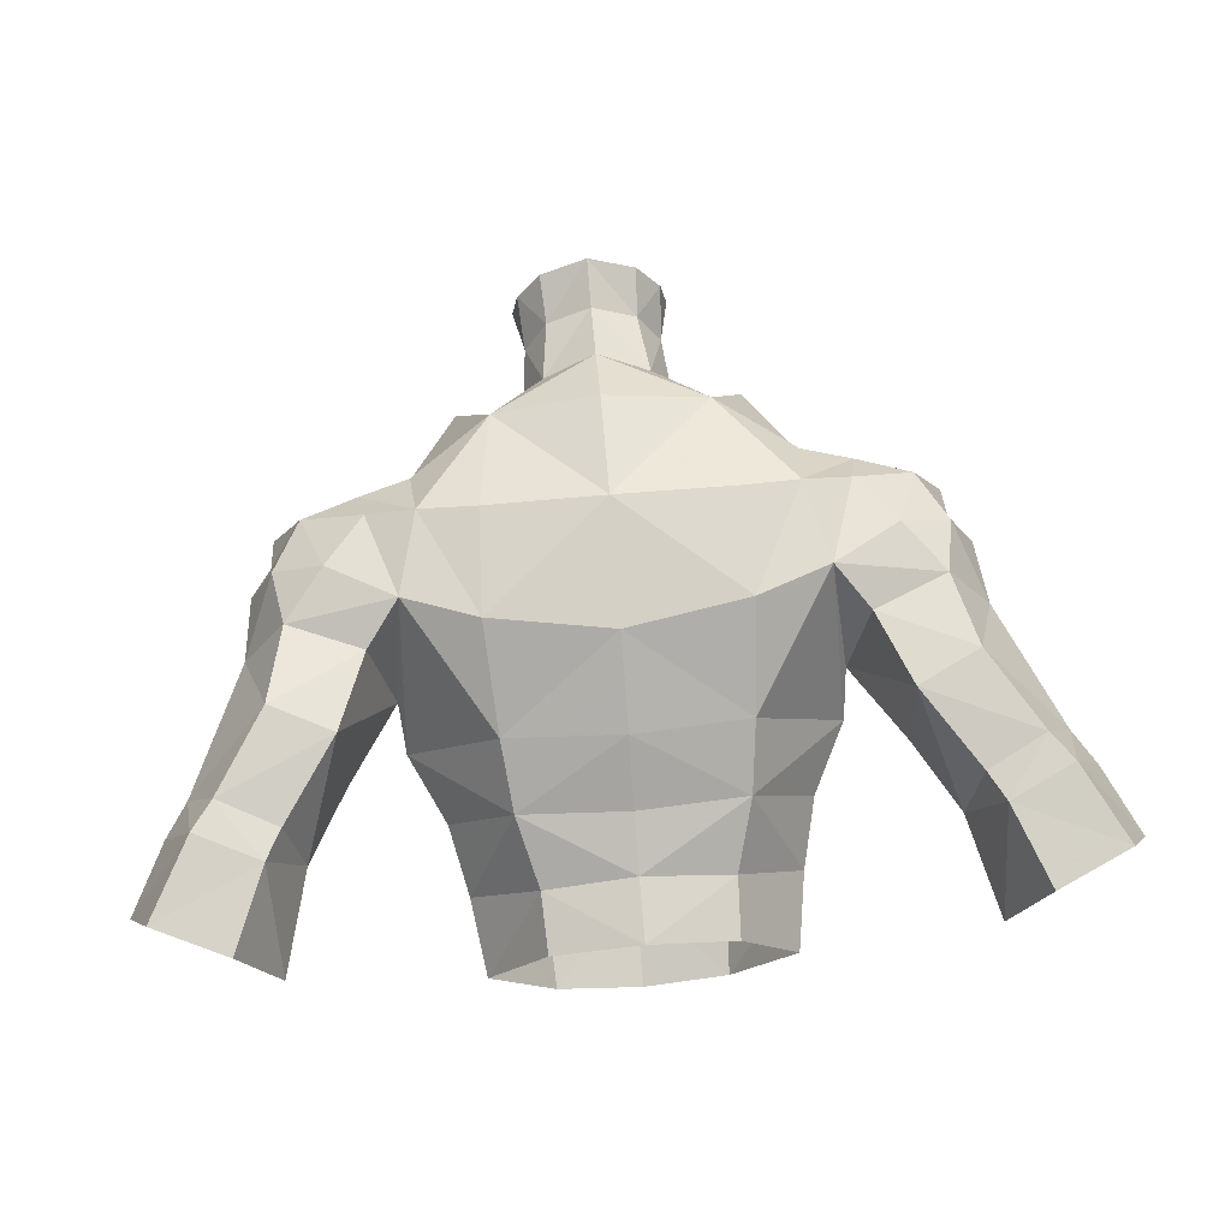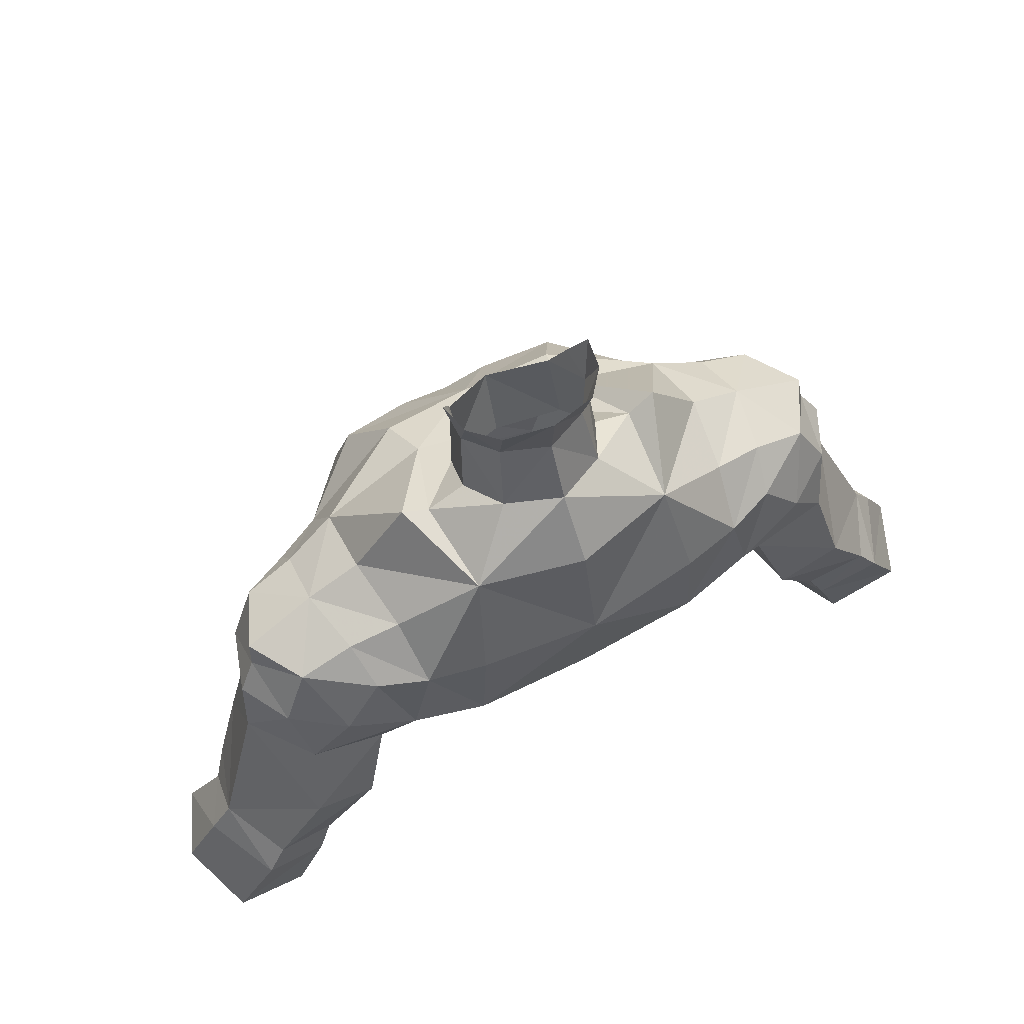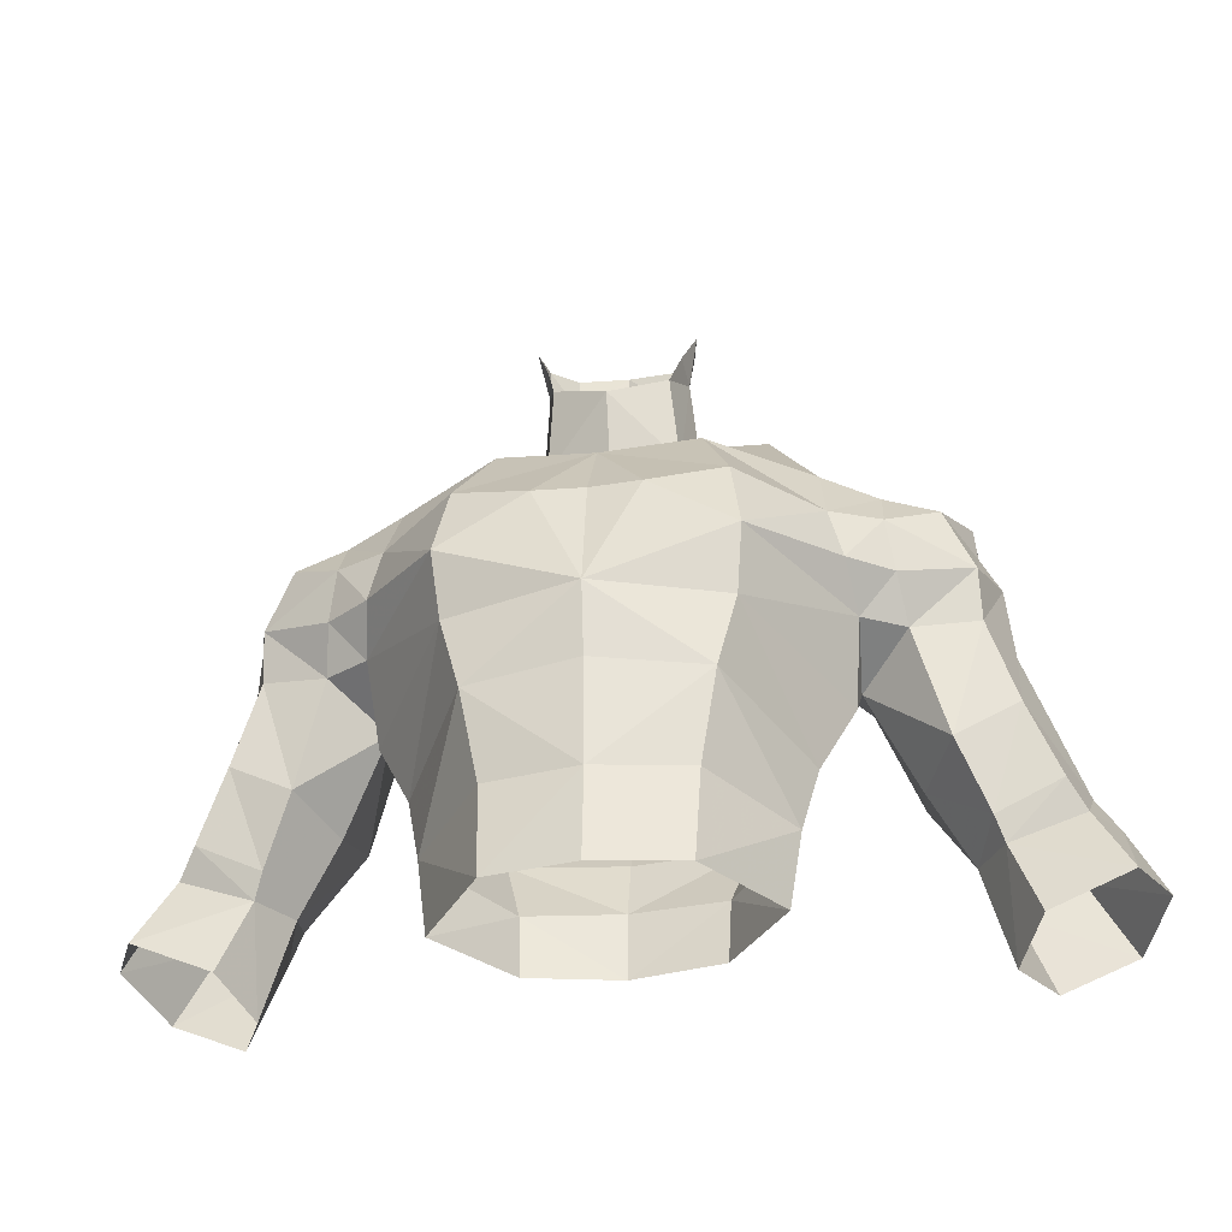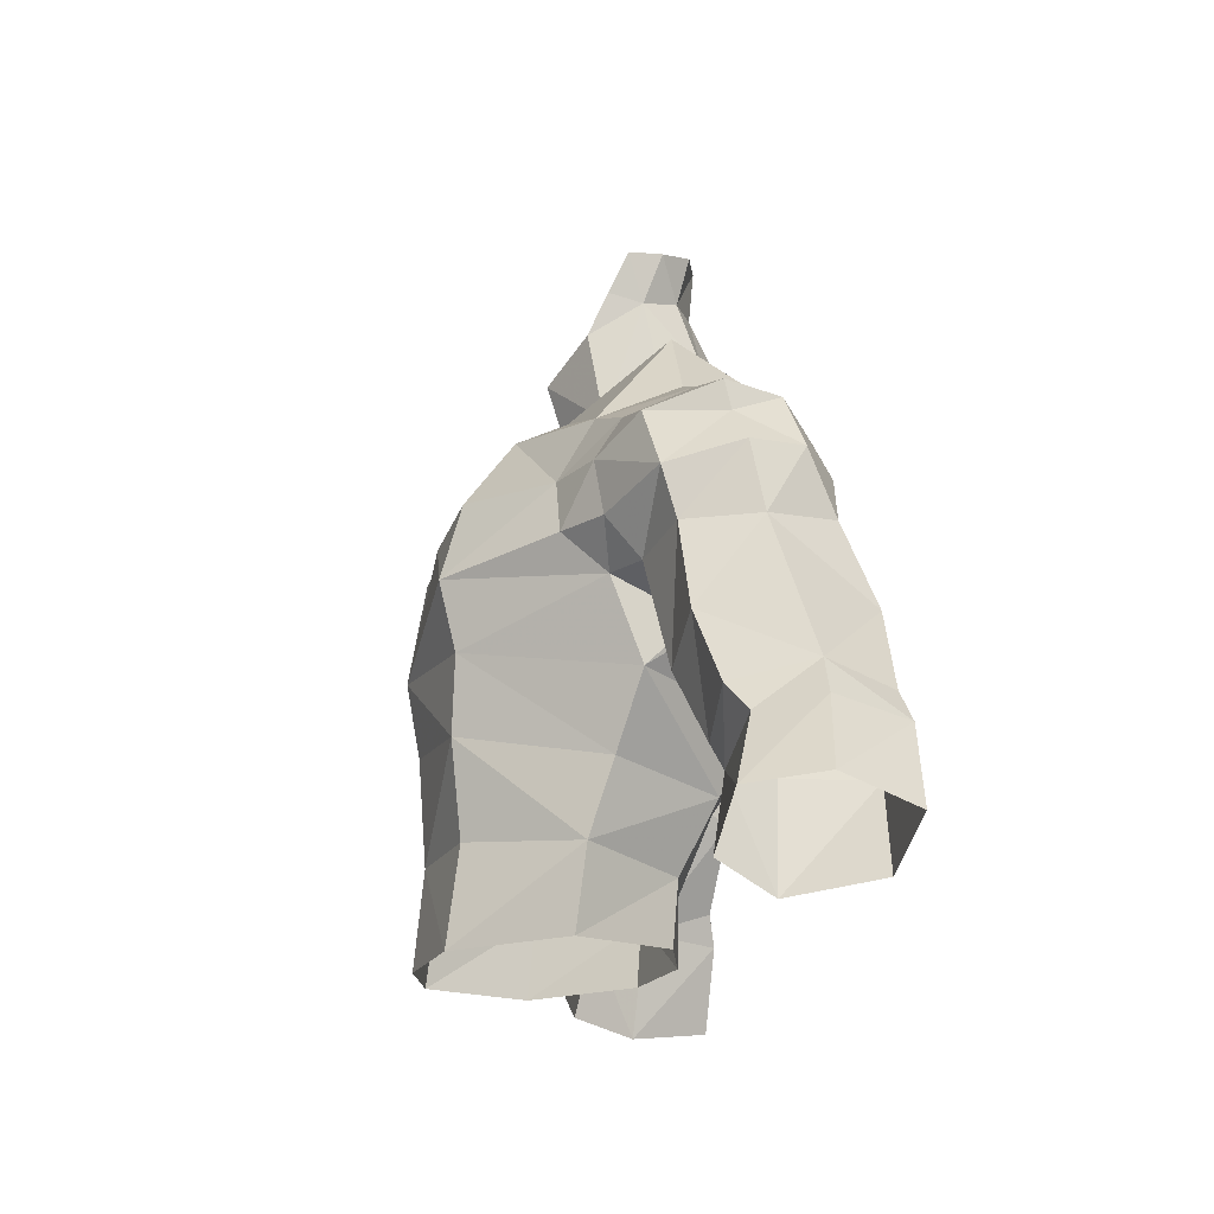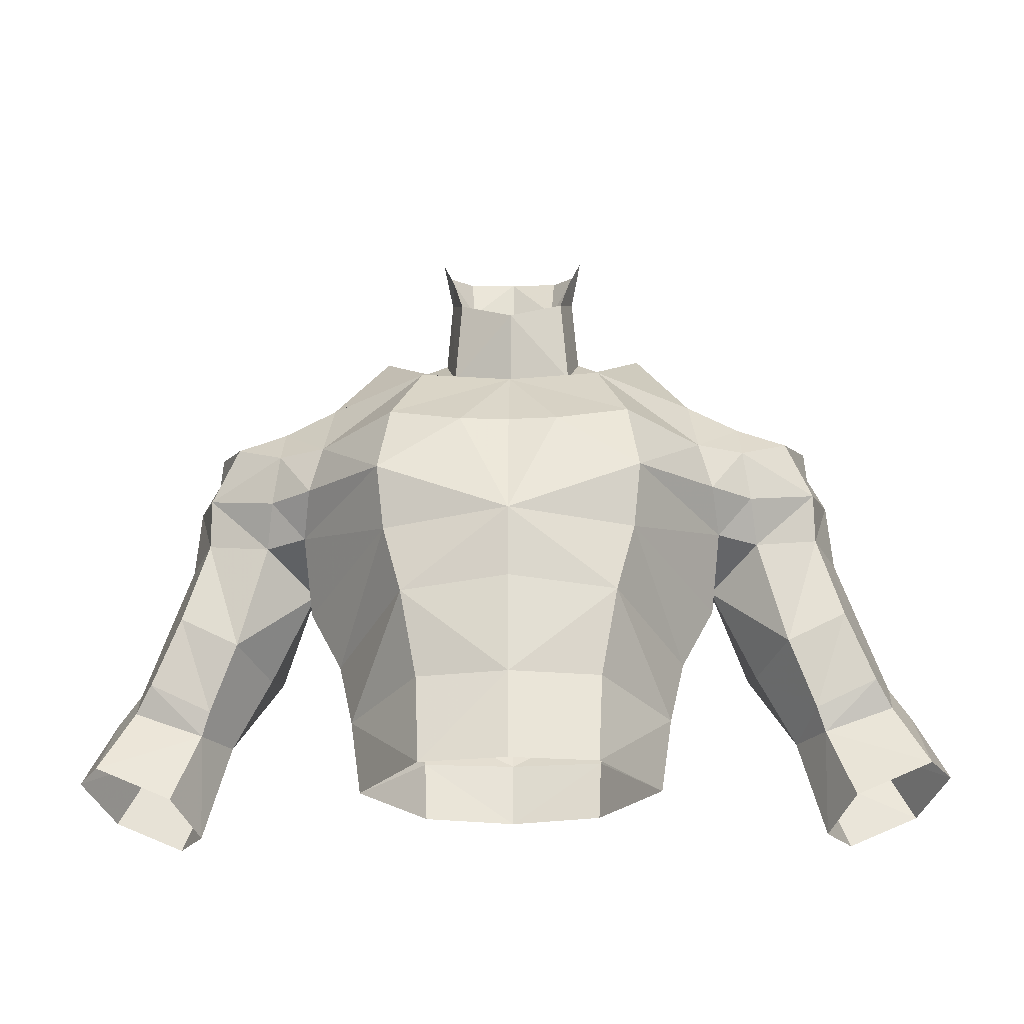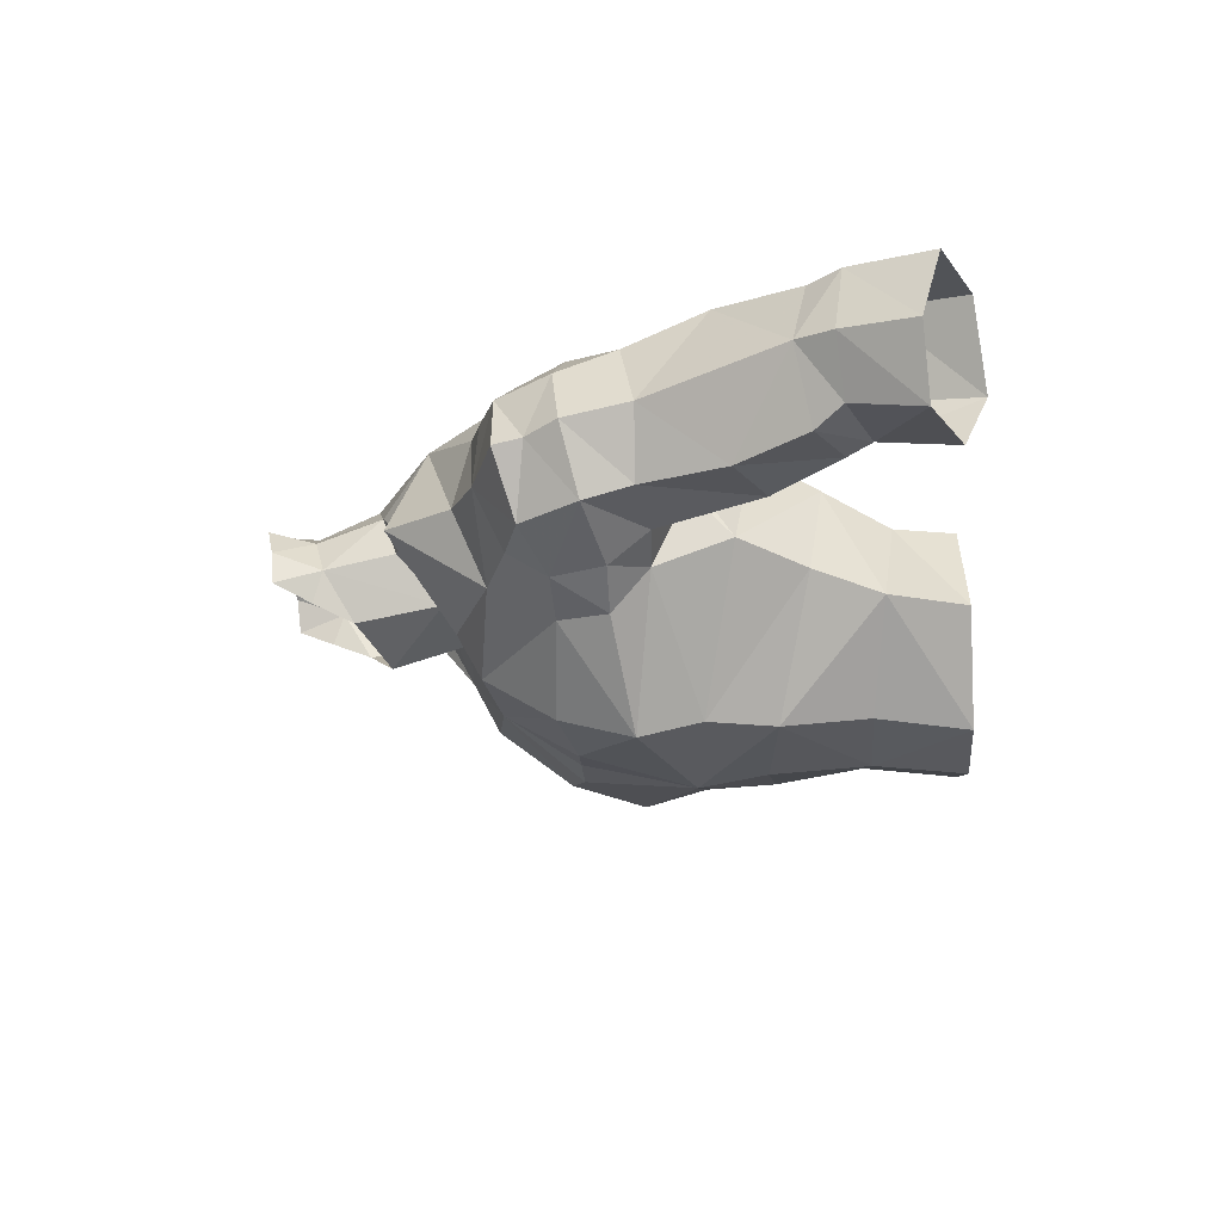
<metadata>
{"format":"obj","ext":"obj","renderer":"f3d","projection":"perspective","resolution":1024,"background":"white","views":[{"elev":74.3,"azim":175.3,"up":"+Y"},{"elev":64.6,"azim":151.8,"up":"+Z"},{"elev":-34.2,"azim":9.1,"up":"+Z"},{"elev":-18.9,"azim":80.9,"up":"+Z"},{"elev":-26.5,"azim":1.3,"up":"+Z"},{"elev":-18.5,"azim":92.8,"up":"+Y"}]}
</metadata>
<code>
g knight_armour_male_31570
v 5.041 -5.046 68.28
v 4.781 -4.428 65.89
v 8.373 0.07528 67.63
v 8.085 -1.485 69.05
v 7.304 -0.2189 73.39
v 7.446 2.689 74.67
v 5.364 2.714 77.34
v 3.125 -0.5434 74.89
v -0.06427 -5.596 66.21
v -0.06428 -5.115 63.58
v 4.065 -4.44 63.26
v 4.178 4.388 61.55
v 6.755 0.5239 62.13
v 6.155 -0.2689 59.49
v 3.468 3.137 58.98
v -0.06428 3.779 59.09
v -0.06428 4.546 61.31
v 3.366 2.963 56.64
v -0.06428 3.75 56.66
v -0.06428 -4.834 59.79
v 3.432 -4.011 59.9
v 2.693 2.922 81.92
v 2.556 2.232 80
v 1.659 3.611 80.45
v 1.775 4.066 82.26
v -0.0643 4.565 82.57
v -0.0643 4.391 80.64
v 3.971 6.232 75.99
v 5.364 2.714 77.34
v 7.446 2.689 74.67
v 7.065 5.426 74.04
v -0.0643 7.215 76.04
v -0.0643 5.46 78.33
v 1.954 4.44 77.89
v 7.304 -0.2189 73.39
v 9.379 0.3243 72.58
v 9.554 2.673 73.74
v 7.446 2.689 74.67
v 7.065 5.426 74.04
v 9.032 5.193 73.56
v 8.7 6.703 72.38
v 6.808 7.37 72.22
v 7.582 -1.541 70.94
v 9.441 -0.5998 71.05
v 2.8 2.752 77.24
v 3.261 -4.441 56.37
v 5.709 -0.5888 56.5
v -0.06428 -5.171 56.27
v 12.47 1.505 68
v 13.51 4.049 68
v 13.25 3.601 70.52
v 12.42 0.9993 69.84
v 9.971 0.857 67.56
v 9.721 -0.3203 69.08
v 11.15 5.19 72.87
v 12.4 3.034 72.81
v 11.35 0.6024 72.02
v 8.062 1.243 64.72
v 2.346 0.8527 75.51
v 2.056 0.3016 78.83
v -0.06427 -0.8352 77.66
v -0.06428 0.05187 74.78
v 9.956 7.68 64.28
v 12.04 7.322 61.19
v 11.53 4.655 60.27
v 9.996 4.283 63.08
v 14.29 7.703 62.31
v 15.08 7.931 61.16
v 12.62 7.602 60.01
v 8.164 2.898 66.32
v 9.996 4.283 63.08
v 11.11 1.533 63.61
v 12.53 4.36 56.36
v 13.53 2.252 57.29
v 12.52 2.838 60.15
v 11.53 4.655 60.27
v 16.59 2.315 58.64
v 15.31 3.047 61.22
v 12.2 2.446 61.06
v 8.164 2.898 66.32
v 8.868 6.813 67.36
v 16.68 7.718 58.11
v 13.85 7.468 56.83
v 12.36 7.828 65.45
v 11.74 6.722 68.55
v 13.48 1.701 64.84
v 14.65 2.378 62.22
v -0.06431 7.75 67.13
v 4.721 7.858 67.91
v 4.461 5.746 64.04
v -0.06429 6.073 63.74
v 8.373 0.07528 67.63
v 8.085 -1.485 69.05
v -0.06427 -2.74 73.43
v 12.52 3.244 71.72
v 12.2 5.674 70.81
v -5.169 -5.046 68.28
v -8.214 -1.485 69.05
v -8.502 0.07526 67.63
v -4.91 -4.428 65.89
v -7.433 -0.2189 73.39
v -3.253 -0.5434 74.89
v -5.493 2.714 77.34
v -7.575 2.689 74.67
v -4.194 -4.44 63.26
v -4.306 4.388 61.55
v -3.596 3.137 58.98
v -6.284 -0.2689 59.49
v -6.884 0.5239 62.13
v -3.495 2.963 56.64
v -3.56 -4.011 59.9
v -2.822 2.922 81.92
v -1.903 4.066 82.26
v -1.788 3.611 80.45
v -2.684 2.232 80
v -4.099 6.232 75.99
v -7.194 5.426 74.04
v -7.575 2.689 74.67
v -5.493 2.714 77.34
v -2.083 4.44 77.89
v -7.433 -0.2189 73.39
v -7.575 2.689 74.67
v -9.683 2.673 73.74
v -9.508 0.3243 72.58
v -7.194 5.426 74.04
v -9.16 5.193 73.56
v -6.936 7.37 72.22
v -8.829 6.703 72.38
v -9.569 -0.5998 71.05
v -7.71 -1.541 70.94
v -2.928 2.752 77.24
v -5.837 -0.5888 56.5
v -3.389 -4.441 56.37
v -12.6 1.505 68
v -12.55 0.9992 69.84
v -13.38 3.601 70.52
v -13.64 4.049 68
v -10.1 0.857 67.56
v -9.849 -0.3203 69.08
v -11.28 5.19 72.87
v -12.53 3.034 72.81
v -11.48 0.6024 72.02
v -8.191 1.243 64.72
v -2.474 0.8527 75.51
v -2.184 0.3016 78.83
v -10.08 7.68 64.28
v -10.12 4.283 63.08
v -11.66 4.655 60.27
v -12.17 7.322 61.19
v -14.42 7.703 62.31
v -12.75 7.602 60.01
v -15.21 7.931 61.16
v -8.293 2.898 66.32
v -11.24 1.533 63.61
v -10.12 4.283 63.08
v -12.66 4.36 56.36
v -11.66 4.655 60.27
v -12.65 2.838 60.15
v -13.65 2.252 57.29
v -15.43 3.047 61.22
v -16.72 2.315 58.64
v -12.33 2.446 61.06
v -8.293 2.898 66.32
v -8.996 6.813 67.36
v -13.98 7.468 56.83
v -16.81 7.718 58.11
v -12.49 7.828 65.45
v -11.86 6.722 68.55
v -13.61 1.701 64.84
v -14.78 2.378 62.22
v -4.59 5.746 64.04
v -4.85 7.858 67.91
v -8.502 0.07526 67.63
v -8.214 -1.485 69.05
v -12.65 3.244 71.72
v -12.33 5.674 70.81
v 3.518 -2.395 73.89
v 4.296 2.78 76.66
v -0.06431 8.285 71.88
v 4.549 7.786 72.02
v 7.582 -1.541 70.94
v 4.63 -4.257 71.13
v 7.586 7.49 68.99
v 6.808 7.37 72.22
v 1.837 -4.825 70.48
v -0.06426 -4.659 70.52
v 2.443 0.9811 80.38
v 2.556 2.232 80
v 2.936 1.637 81.78
v 2.936 1.637 81.78
v 7.586 7.49 68.99
v 8.164 2.898 66.32
v 2.8 2.752 77.24
v 4.296 2.78 76.66
v 10.2 6.997 70.51
v 15.56 5.16 62.84
v 17.74 4.87 58.87
v 16.42 5.113 61.51
v 12.53 4.36 56.36
v 5.364 2.714 77.34
v 4.296 2.78 76.66
v 3.125 -0.5434 74.89
v 3.971 6.232 75.99
v 4.296 2.78 76.66
v 5.364 2.714 77.34
v -3.646 -2.395 73.89
v -4.424 2.78 76.66
v -4.678 7.786 72.02
v -7.71 -1.541 70.94
v -4.758 -4.257 71.13
v -7.714 7.49 68.99
v -6.936 7.37 72.22
v -1.966 -4.825 70.48
v -2.572 0.9811 80.38
v -2.684 2.232 80
v -3.065 1.637 81.78
v -3.065 1.637 81.78
v -7.714 7.49 68.99
v -8.293 2.898 66.32
v -2.928 2.752 77.24
v -4.424 2.78 76.66
v -10.33 6.997 70.51
v -15.69 5.16 62.84
v -16.55 5.113 61.51
v -17.87 4.87 58.87
v -12.66 4.36 56.36
v -5.493 2.714 77.34
v -3.253 -0.5434 74.89
v -4.424 2.78 76.66
v -4.099 6.232 75.99
v -5.493 2.714 77.34
v -4.424 2.78 76.66
f 1 2 3
f 3 4 1
f 5 6 7
f 7 8 5
f 9 10 11
f 11 2 9
f 12 13 14
f 14 15 12
f 16 17 12
f 12 15 16
f 15 18 19
f 19 16 15
f 11 10 20
f 20 21 11
f 11 21 14
f 14 13 11
f 22 23 24
f 24 25 22
f 26 25 24
f 24 27 26
f 28 29 30
f 30 31 28
f 28 32 33
f 33 34 28
f 35 36 37
f 37 38 35
f 39 38 37
f 37 40 39
f 40 41 42
f 42 39 40
f 36 35 43
f 43 44 36
f 23 45 34
f 34 24 23
f 27 24 34
f 34 33 27
f 14 21 46
f 46 47 14
f 46 21 20
f 20 48 46
f 49 50 51
f 51 52 49
f 53 49 52
f 52 54 53
f 55 40 37
f 37 56 55
f 37 36 57
f 57 56 37
f 13 58 2
f 2 11 13
f 59 60 61
f 61 62 59
f 63 64 65
f 65 66 63
f 67 68 69
f 69 64 67
f 70 71 72
f 72 53 70
f 73 74 75
f 75 76 73
f 75 74 77
f 77 78 75
f 79 72 71
f 71 76 79
f 80 81 63
f 63 66 80
f 69 68 82
f 82 83 69
f 84 63 81
f 81 85 84
f 86 72 79
f 79 87 86
f 88 89 90
f 90 91 88
f 91 90 12
f 12 17 91
f 12 90 58
f 58 13 12
f 49 53 72
f 72 86 49
f 92 53 54
f 54 93 92
f 8 59 62
f 62 94 8
f 52 51 95
f 95 57 52
f 95 51 96
f 96 55 95
f 97 98 99
f 99 100 97
f 101 102 103
f 103 104 101
f 9 100 105
f 105 10 9
f 106 107 108
f 108 109 106
f 16 107 106
f 106 17 16
f 107 16 19
f 19 110 107
f 105 111 20
f 20 10 105
f 105 109 108
f 108 111 105
f 112 113 114
f 114 115 112
f 26 27 114
f 114 113 26
f 116 117 118
f 118 119 116
f 116 120 33
f 33 32 116
f 121 122 123
f 123 124 121
f 125 126 123
f 123 122 125
f 126 125 127
f 127 128 126
f 124 129 130
f 130 121 124
f 115 114 120
f 120 131 115
f 27 33 120
f 120 114 27
f 108 132 133
f 133 111 108
f 133 48 20
f 20 111 133
f 134 135 136
f 136 137 134
f 138 139 135
f 135 134 138
f 140 141 123
f 123 126 140
f 123 141 142
f 142 124 123
f 109 105 100
f 100 143 109
f 144 62 61
f 61 145 144
f 146 147 148
f 148 149 146
f 150 149 151
f 151 152 150
f 153 138 154
f 154 155 153
f 156 157 158
f 158 159 156
f 158 160 161
f 161 159 158
f 162 157 155
f 155 154 162
f 163 147 146
f 146 164 163
f 151 165 166
f 166 152 151
f 167 168 164
f 164 146 167
f 169 170 162
f 162 154 169
f 88 91 171
f 171 172 88
f 91 17 106
f 106 171 91
f 106 109 143
f 143 171 106
f 134 169 154
f 154 138 134
f 173 174 139
f 139 138 173
f 102 94 62
f 62 144 102
f 135 142 175
f 175 136 135
f 175 140 176
f 176 136 175
f 177 8 94
f 34 178 28
f 179 180 89
f 2 1 9
f 181 182 1
f 89 183 90
f 28 31 184
f 9 185 186
f 47 15 14
f 182 185 1
f 187 60 188
f 188 189 187
f 23 22 190
f 41 191 42
f 183 192 58
f 181 1 4
f 193 59 194
f 181 5 177
f 177 182 181
f 60 59 188
f 179 89 88
f 177 94 182
f 50 96 51
f 56 57 95
f 55 56 95
f 195 96 85
f 195 55 96
f 41 195 191
f 55 41 40
f 52 57 44
f 45 178 34
f 93 54 44
f 44 57 36
f 43 93 44
f 28 180 179
f 184 183 89
f 188 59 193
f 78 196 87
f 75 87 79
f 65 64 69
f 196 68 67
f 86 50 49
f 79 76 75
f 77 197 198
f 85 50 84
f 198 197 68
f 68 197 82
f 69 83 199
f 84 67 63
f 78 87 75
f 78 198 196
f 198 68 196
f 69 199 65
f 78 77 198
f 47 18 15
f 183 58 90
f 195 85 191
f 55 195 41
f 80 191 81
f 81 191 85
f 50 85 96
f 67 64 63
f 58 3 2
f 58 192 3
f 94 185 182
f 53 92 70
f 54 52 44
f 86 196 50
f 50 196 84
f 86 87 196
f 196 67 84
f 180 184 89
f 28 184 180
f 94 186 185
f 1 185 9
f 200 201 202
f 194 59 8
f 203 204 205
f 8 177 5
f 28 179 32
f 206 94 102
f 120 116 207
f 179 172 208
f 100 9 97
f 209 97 210
f 172 171 211
f 116 212 117
f 9 186 213
f 132 108 107
f 210 97 213
f 214 215 145
f 215 214 216
f 115 217 112
f 128 127 218
f 211 143 219
f 209 98 97
f 220 221 144
f 209 206 101
f 206 209 210
f 145 215 144
f 179 88 172
f 206 210 94
f 137 136 176
f 141 175 142
f 140 175 141
f 222 168 176
f 222 176 140
f 128 218 222
f 140 126 128
f 135 129 142
f 131 120 207
f 174 129 139
f 129 124 142
f 130 129 174
f 116 179 208
f 212 172 211
f 215 220 144
f 160 170 223
f 158 162 170
f 148 151 149
f 223 150 152
f 169 134 137
f 162 158 157
f 161 224 225
f 168 167 137
f 224 152 225
f 152 166 225
f 151 226 165
f 167 146 150
f 160 158 170
f 160 223 224
f 224 223 152
f 151 148 226
f 160 224 161
f 132 107 110
f 211 171 143
f 222 218 168
f 140 128 222
f 163 164 218
f 164 168 218
f 137 176 168
f 150 146 149
f 143 100 99
f 143 99 219
f 94 210 213
f 138 153 173
f 139 129 135
f 169 137 223
f 137 167 223
f 169 223 170
f 223 167 150
f 208 172 212
f 116 208 212
f 94 213 186
f 97 9 213
f 227 228 229
f 221 102 144
f 230 231 232
f 102 101 206
f 116 32 179

</code>
